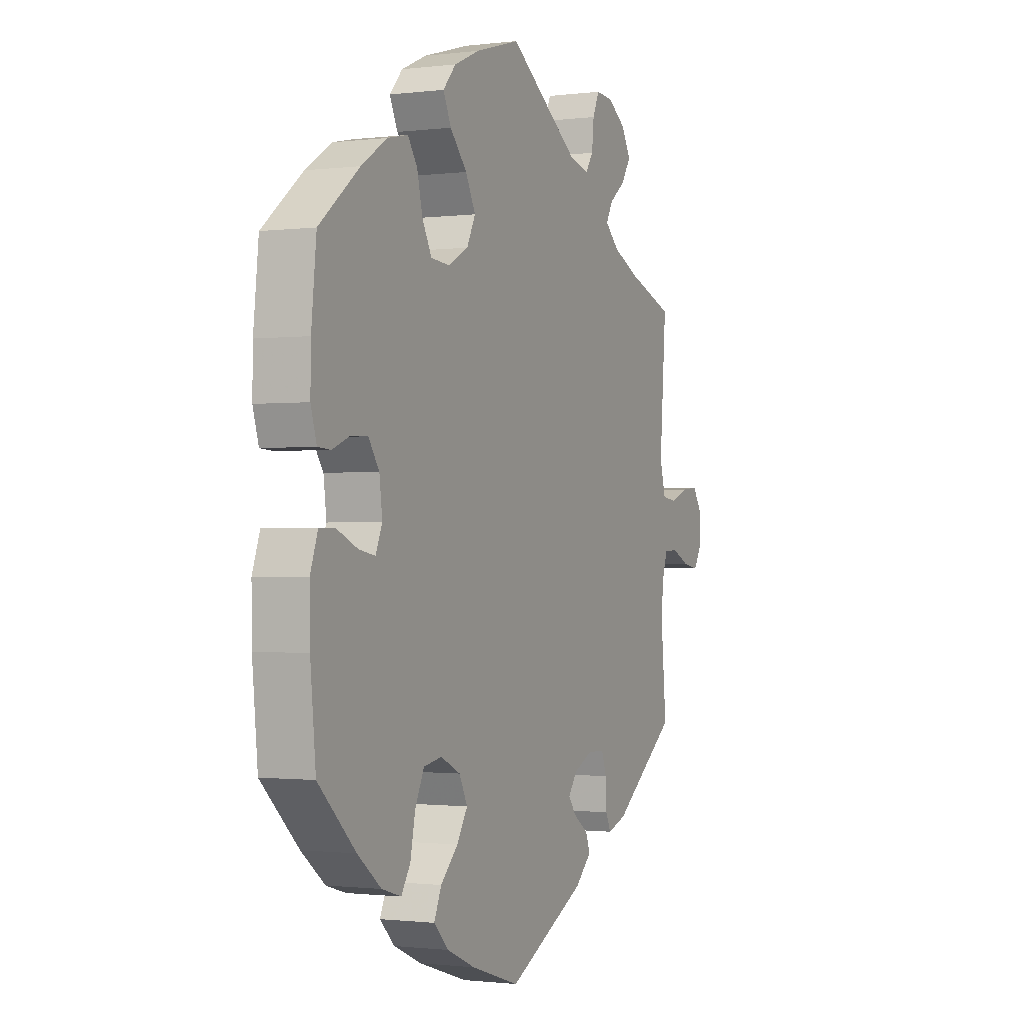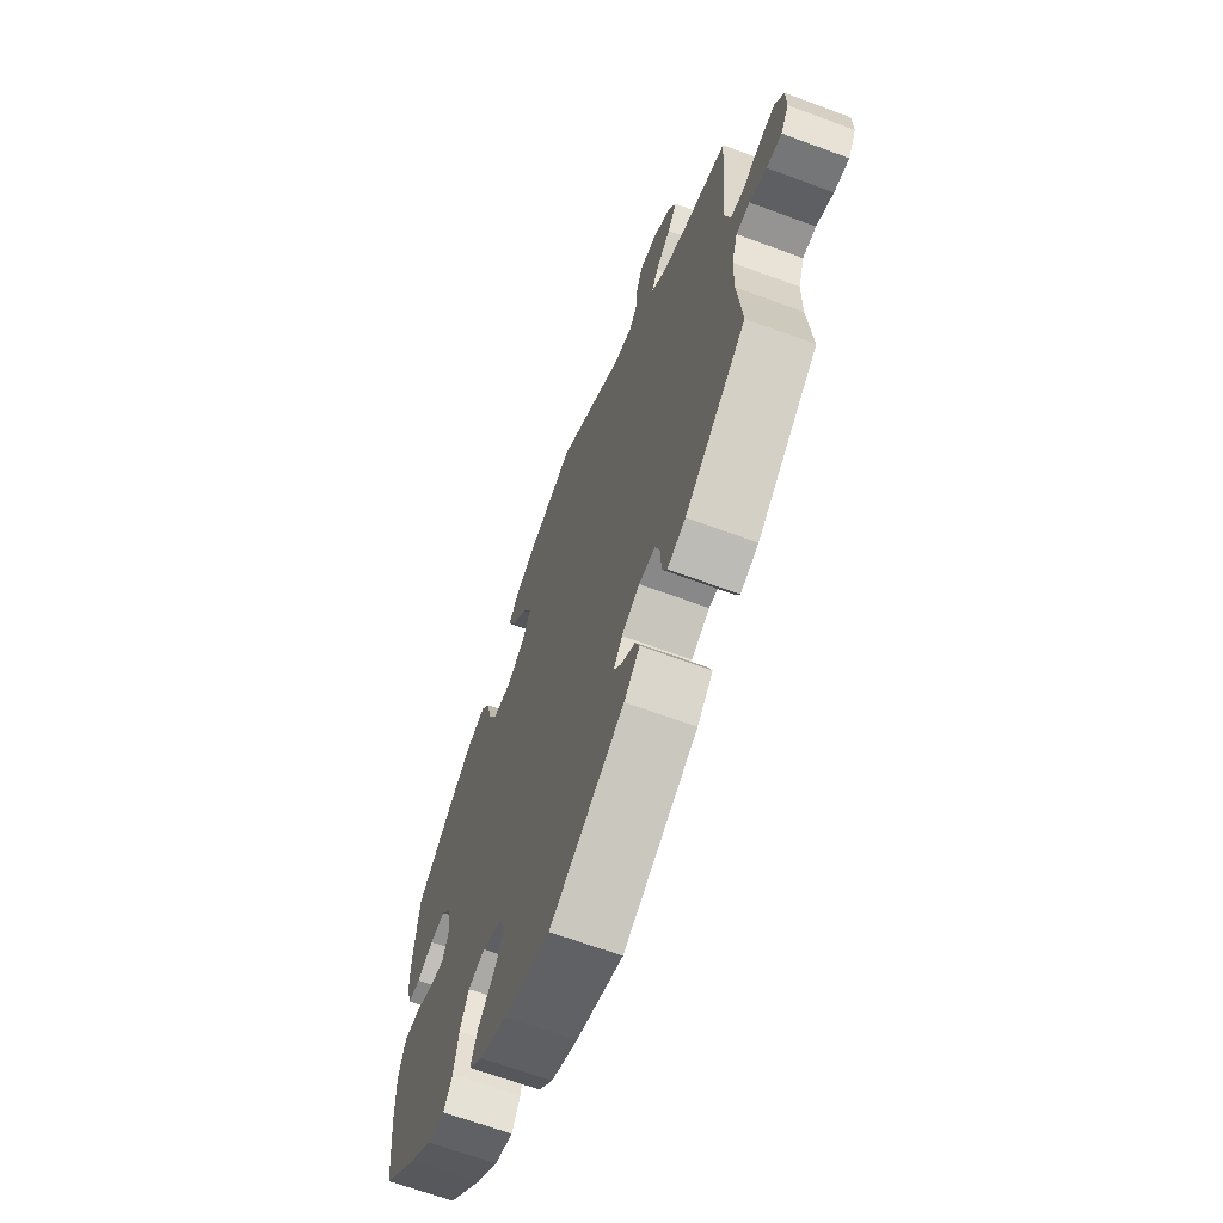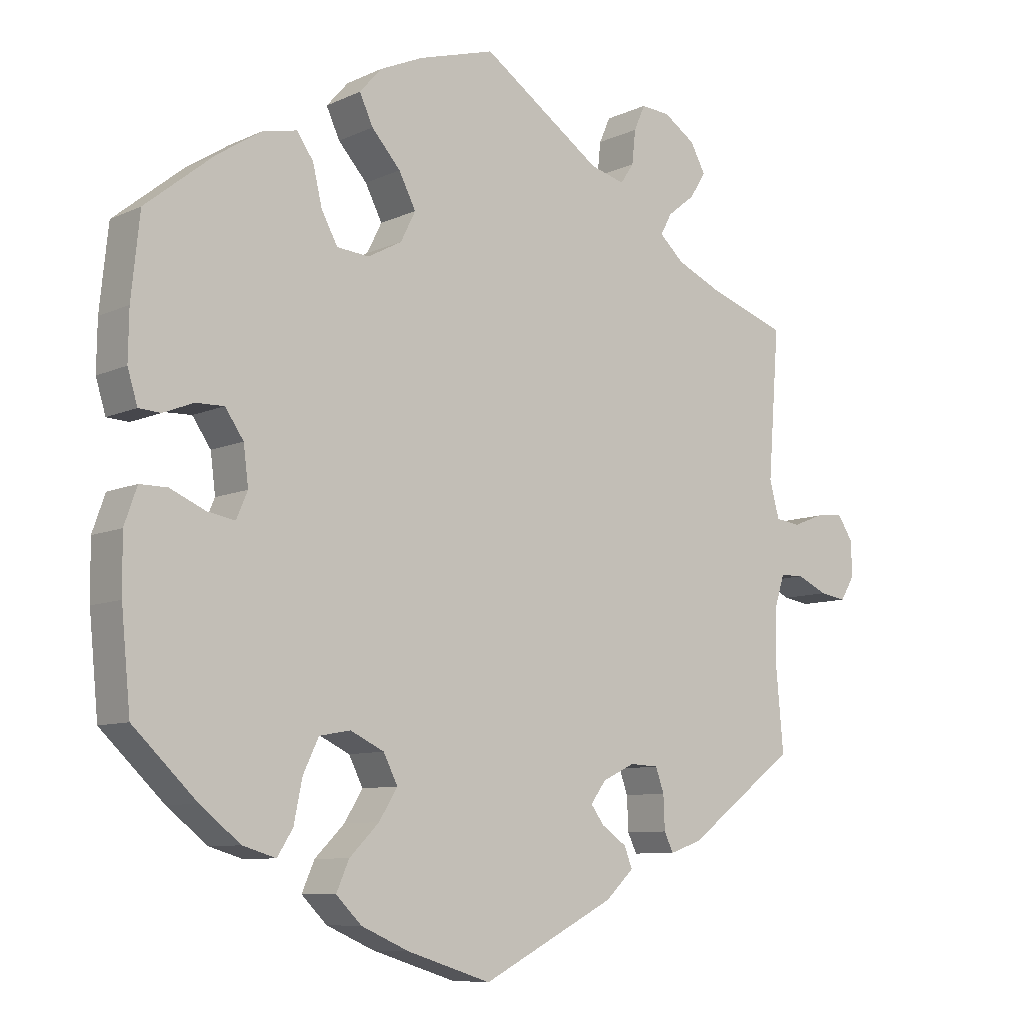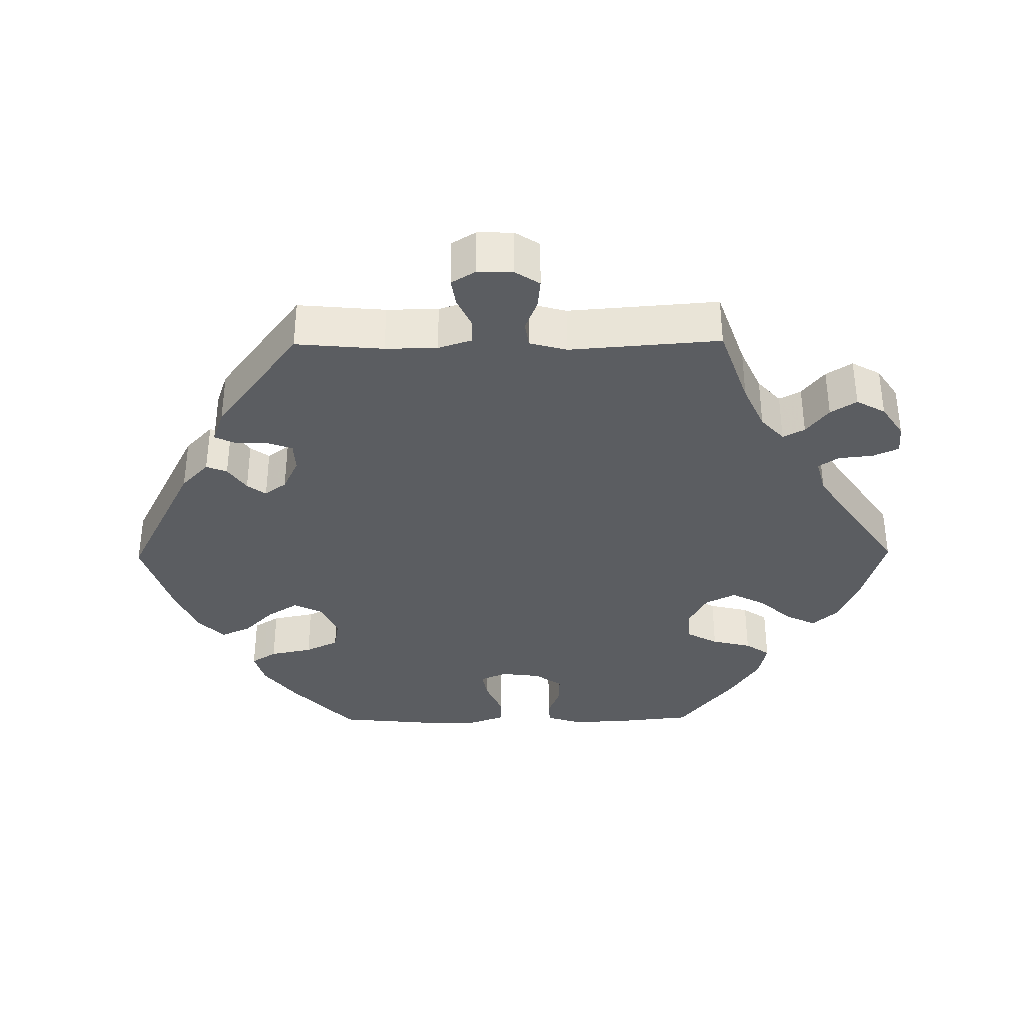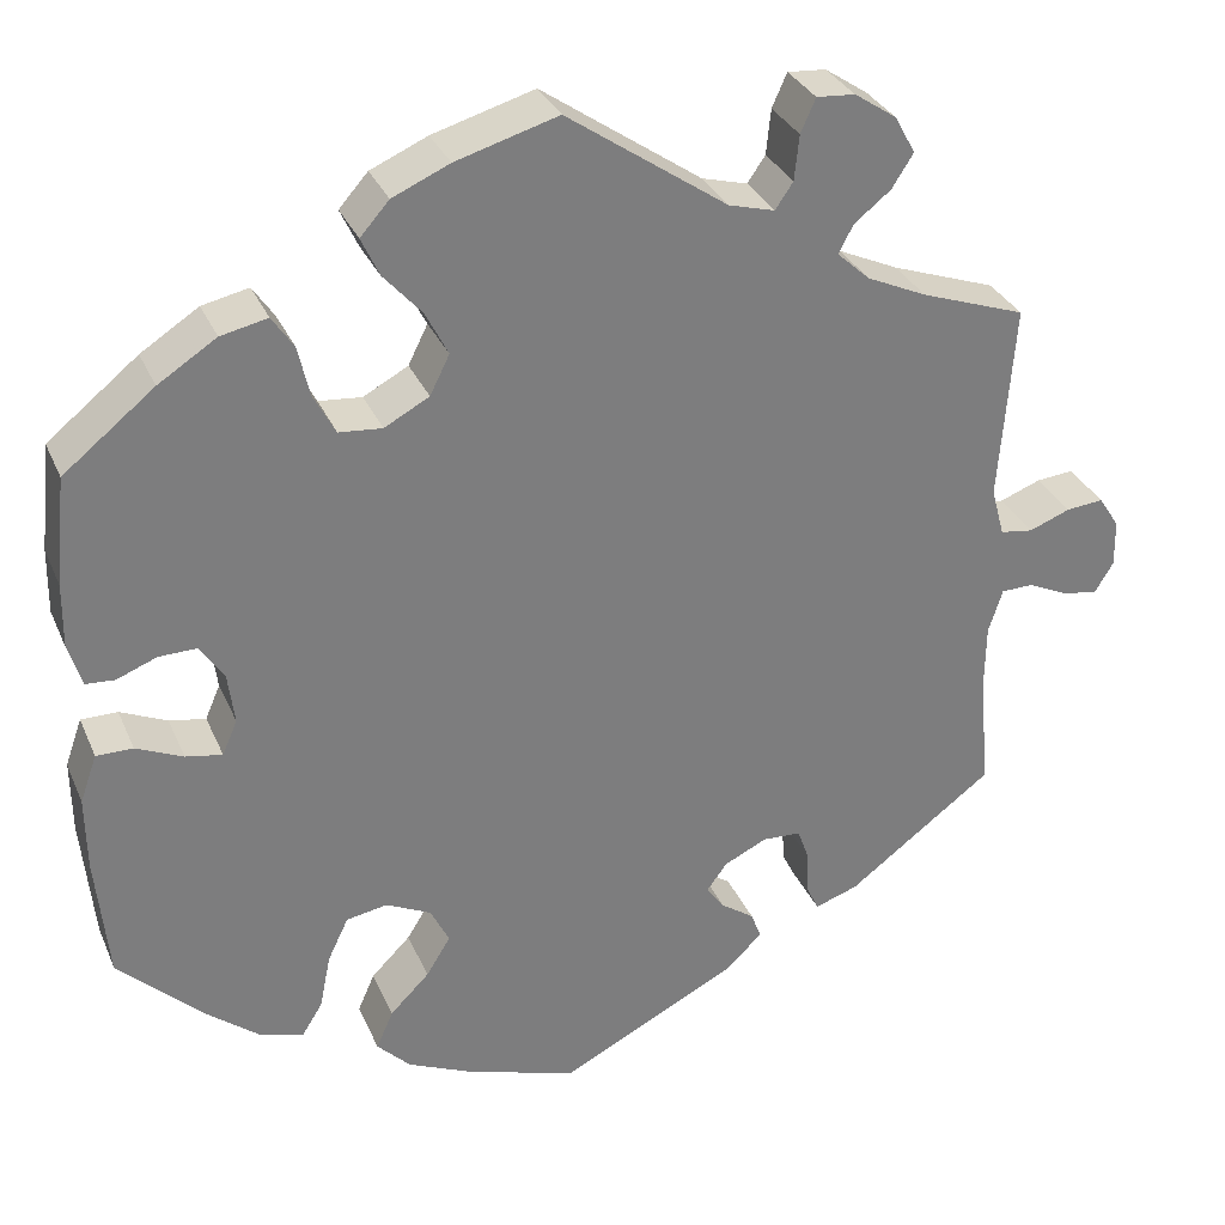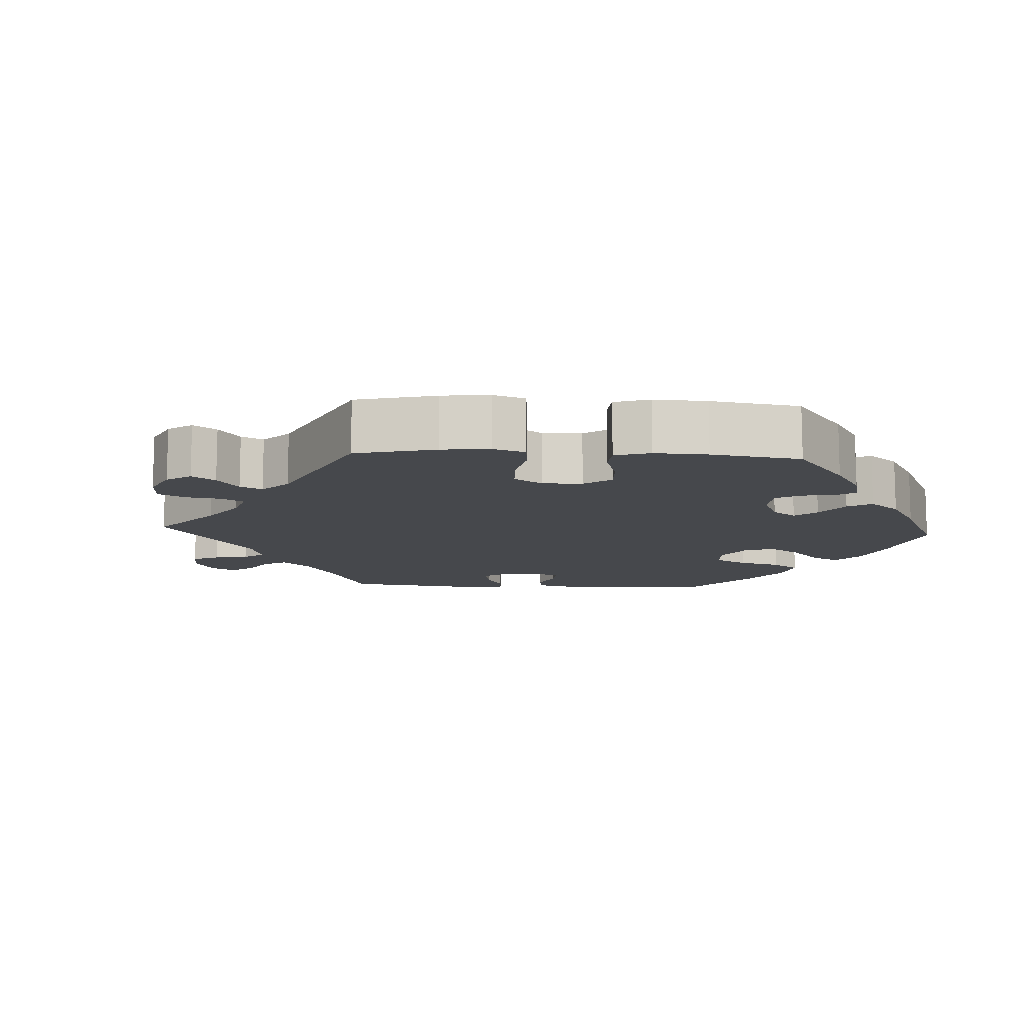
<metadata>
{"format":"obj","ext":"obj","renderer":"f3d","projection":"perspective","resolution":1024,"background":"white","views":[{"elev":-1.0,"azim":114.8,"up":"+Z"},{"elev":-65.6,"azim":-110.5,"up":"+Z"},{"elev":-8.6,"azim":141.0,"up":"+Z"},{"elev":-35.9,"azim":-89.3,"up":"+Y"},{"elev":31.4,"azim":159.4,"up":"+Z"},{"elev":-11.5,"azim":26.8,"up":"+Y"}]}
</metadata>
<code>
v -0.49 0.07 -0.167
v -0.491 0.07 -0.095
v -0.506 0.07 -0.048
v -0.54 0.07 -0.047
v -0.583 0.07 -0.067
v -0.621 0.07 -0.073
v -0.641 0.07 -0.04
v -0.64 0.07 0.01
v -0.618 0.07 0.044
v -0.578 0.07 0.04
v -0.534 0.07 0.023
v -0.499 0.07 0.028
v -0.485 0.07 0.08
v -0.501 0.07 0.289
v -0.389 0.07 0.328
v -0.325 0.07 0.357
v -0.29 0.07 0.389
v -0.306 0.07 0.419
v -0.345 0.07 0.45
v -0.368 0.07 0.486
v -0.346 0.07 0.526
v -0.301 0.07 0.556
v -0.26 0.07 0.559
v -0.244 0.07 0.523
v -0.239 0.07 0.475
v -0.22 0.07 0.447
v -0.171 0.07 0.46
v 0 0.07 0.578
v 0.109 0.07 0.546
v 0.17 0.07 0.519
v 0.201 0.07 0.484
v 0.182 0.07 0.443
v 0.141 0.07 0.397
v 0.117 0.07 0.35
v 0.138 0.07 0.308
v 0.186 0.07 0.282
v 0.232 0.07 0.286
v 0.255 0.07 0.329
v 0.268 0.07 0.384
v 0.291 0.07 0.418
v 0.341 0.07 0.407
v 0.403 0.07 0.367
v 0.5 0.07 0.289
v 0.512 0.07 0.174
v 0.513 0.07 0.105
v 0.499 0.07 0.059
v 0.468 0.07 0.057
v 0.425 0.07 0.074
v 0.385 0.07 0.075
v 0.359 0.07 0.037
v 0.352 0.07 -0.018
v 0.368 0.07 -0.055
v 0.407 0.07 -0.048
v 0.457 0.07 -0.026
v 0.496 0.07 -0.026
v 0.514 0.07 -0.077
v 0.513 0.07 -0.156
v 0.5 0.07 -0.289
v 0.41 0.07 -0.375
v 0.353 0.07 -0.42
v 0.306 0.07 -0.434
v 0.284 0.07 -0.399
v 0.272 0.07 -0.34
v 0.25 0.07 -0.294
v 0.206 0.07 -0.286
v 0.158 0.07 -0.309
v 0.138 0.07 -0.349
v 0.164 0.07 -0.391
v 0.206 0.07 -0.433
v 0.224 0.07 -0.474
v 0.188 0.07 -0.51
v 0.12 0.07 -0.54
v 0.001 0.07 -0.578
v -0.189 0.07 -0.481
v -0.229 0.07 -0.443
v -0.218 0.07 -0.414
v -0.182 0.07 -0.389
v -0.163 0.07 -0.363
v -0.185 0.07 -0.333
v -0.231 0.07 -0.311
v -0.272 0.07 -0.313
v -0.284 0.07 -0.347
v -0.286 0.07 -0.395
v -0.299 0.07 -0.422
v -0.345 0.07 -0.406
v -0.501 0.07 -0.289
v -0.49 0 -0.167
v -0.491 0 -0.095
v -0.506 0 -0.048
v -0.54 0 -0.047
v -0.583 0 -0.067
v -0.621 0 -0.073
v -0.641 0 -0.04
v -0.64 0 0.01
v -0.618 0 0.044
v -0.578 0 0.04
v -0.534 0 0.023
v -0.499 0 0.028
v -0.485 0 0.08
v -0.501 0 0.289
v -0.389 0 0.328
v -0.325 0 0.357
v -0.29 0 0.389
v -0.306 0 0.419
v -0.345 0 0.45
v -0.368 0 0.486
v -0.346 0 0.526
v -0.301 0 0.556
v -0.26 0 0.559
v -0.244 0 0.523
v -0.239 0 0.475
v -0.22 0 0.447
v -0.171 0 0.46
v 0 0 0.578
v 0.109 0 0.546
v 0.17 0 0.519
v 0.201 0 0.484
v 0.182 0 0.443
v 0.141 0 0.397
v 0.117 0 0.35
v 0.138 0 0.308
v 0.186 0 0.282
v 0.232 0 0.286
v 0.255 0 0.329
v 0.268 0 0.384
v 0.291 0 0.418
v 0.341 0 0.407
v 0.403 0 0.367
v 0.5 0 0.289
v 0.512 0 0.174
v 0.513 0 0.105
v 0.499 0 0.059
v 0.468 0 0.057
v 0.425 0 0.074
v 0.385 0 0.075
v 0.359 0 0.037
v 0.352 0 -0.018
v 0.368 0 -0.055
v 0.407 0 -0.048
v 0.457 0 -0.026
v 0.496 0 -0.026
v 0.514 0 -0.077
v 0.513 0 -0.156
v 0.5 0 -0.289
v 0.41 0 -0.375
v 0.353 0 -0.42
v 0.306 0 -0.434
v 0.284 0 -0.399
v 0.272 0 -0.34
v 0.25 0 -0.294
v 0.206 0 -0.286
v 0.158 0 -0.309
v 0.138 0 -0.349
v 0.164 0 -0.391
v 0.206 0 -0.433
v 0.224 0 -0.474
v 0.188 0 -0.51
v 0.12 0 -0.54
v 0.001 0 -0.578
v -0.189 0 -0.481
v -0.229 0 -0.443
v -0.218 0 -0.414
v -0.182 0 -0.389
v -0.163 0 -0.363
v -0.185 0 -0.333
v -0.231 0 -0.311
v -0.272 0 -0.313
v -0.284 0 -0.347
v -0.286 0 -0.395
v -0.299 0 -0.422
v -0.345 0 -0.406
v -0.501 0 -0.289
f 85 86 1
f 82 83 84 85
f 81 82 85 1
f 80 81 1 2
f 79 80 2 3
f 74 75 76 77
f 74 77 78
f 73 74 78
f 72 73 78 79
f 68 69 70 71
f 67 68 71 72
f 60 61 62 63
f 60 63 64
f 59 60 64
f 58 59 64
f 57 58 64 65
f 53 54 55 56
f 52 53 56 57
f 45 46 47 48
f 45 48 49
f 44 45 49
f 43 44 49
f 42 43 49 50
f 38 39 40 41
f 37 38 41 42
f 30 31 32 33
f 30 33 34
f 27 28 29 30
f 26 27 30 34
f 22 23 24 25
f 22 25 26
f 21 22 26
f 18 19 20 21
f 17 18 21 26
f 16 17 26 34
f 13 14 15
f 12 13 15 16
f 8 9 10 11
f 6 7 8 11
f 4 5 6 11
f 3 4 11 12
f 67 72 79 3
f 52 57 65
f 51 52 65 66
f 50 51 66
f 37 42 50 66
f 36 37 66 67
f 12 16 34 35
f 35 36 67
f 3 12 35 67
f 87 172 171
f 171 170 169 168
f 87 171 168 167
f 88 87 167 166
f 89 88 166 165
f 163 162 161 160
f 164 163 160
f 164 160 159
f 165 164 159 158
f 157 156 155 154
f 158 157 154 153
f 149 148 147 146
f 150 149 146
f 150 146 145
f 150 145 144
f 151 150 144 143
f 142 141 140 139
f 143 142 139 138
f 134 133 132 131
f 135 134 131
f 135 131 130
f 135 130 129
f 136 135 129 128
f 127 126 125 124
f 128 127 124 123
f 119 118 117 116
f 120 119 116
f 116 115 114 113
f 120 116 113 112
f 111 110 109 108
f 112 111 108
f 112 108 107
f 107 106 105 104
f 112 107 104 103
f 120 112 103 102
f 101 100 99
f 102 101 99 98
f 97 96 95 94
f 97 94 93 92
f 97 92 91 90
f 98 97 90 89
f 89 165 158 153
f 151 143 138
f 152 151 138 137
f 152 137 136
f 152 136 128 123
f 153 152 123 122
f 121 120 102 98
f 153 122 121
f 153 121 98 89
f 1 87 88 2
f 2 88 89 3
f 3 89 90 4
f 4 90 91 5
f 5 91 92 6
f 6 92 93 7
f 7 93 94 8
f 8 94 95 9
f 9 95 96 10
f 10 96 97 11
f 11 97 98 12
f 12 98 99 13
f 13 99 100 14
f 14 100 101 15
f 15 101 102 16
f 16 102 103 17
f 17 103 104 18
f 18 104 105 19
f 19 105 106 20
f 20 106 107 21
f 21 107 108 22
f 22 108 109 23
f 23 109 110 24
f 24 110 111 25
f 25 111 112 26
f 26 112 113 27
f 27 113 114 28
f 28 114 115 29
f 29 115 116 30
f 30 116 117 31
f 31 117 118 32
f 32 118 119 33
f 33 119 120 34
f 34 120 121 35
f 35 121 122 36
f 36 122 123 37
f 37 123 124 38
f 38 124 125 39
f 39 125 126 40
f 40 126 127 41
f 41 127 128 42
f 42 128 129 43
f 43 129 130 44
f 44 130 131 45
f 45 131 132 46
f 46 132 133 47
f 47 133 134 48
f 48 134 135 49
f 49 135 136 50
f 50 136 137 51
f 51 137 138 52
f 52 138 139 53
f 53 139 140 54
f 54 140 141 55
f 55 141 142 56
f 56 142 143 57
f 57 143 144 58
f 58 144 145 59
f 59 145 146 60
f 60 146 147 61
f 61 147 148 62
f 62 148 149 63
f 63 149 150 64
f 64 150 151 65
f 65 151 152 66
f 66 152 153 67
f 67 153 154 68
f 68 154 155 69
f 69 155 156 70
f 70 156 157 71
f 71 157 158 72
f 72 158 159 73
f 73 159 160 74
f 74 160 161 75
f 75 161 162 76
f 76 162 163 77
f 77 163 164 78
f 78 164 165 79
f 79 165 166 80
f 80 166 167 81
f 81 167 168 82
f 82 168 169 83
f 83 169 170 84
f 84 170 171 85
f 85 171 172 86
f 86 172 87 1

</code>
